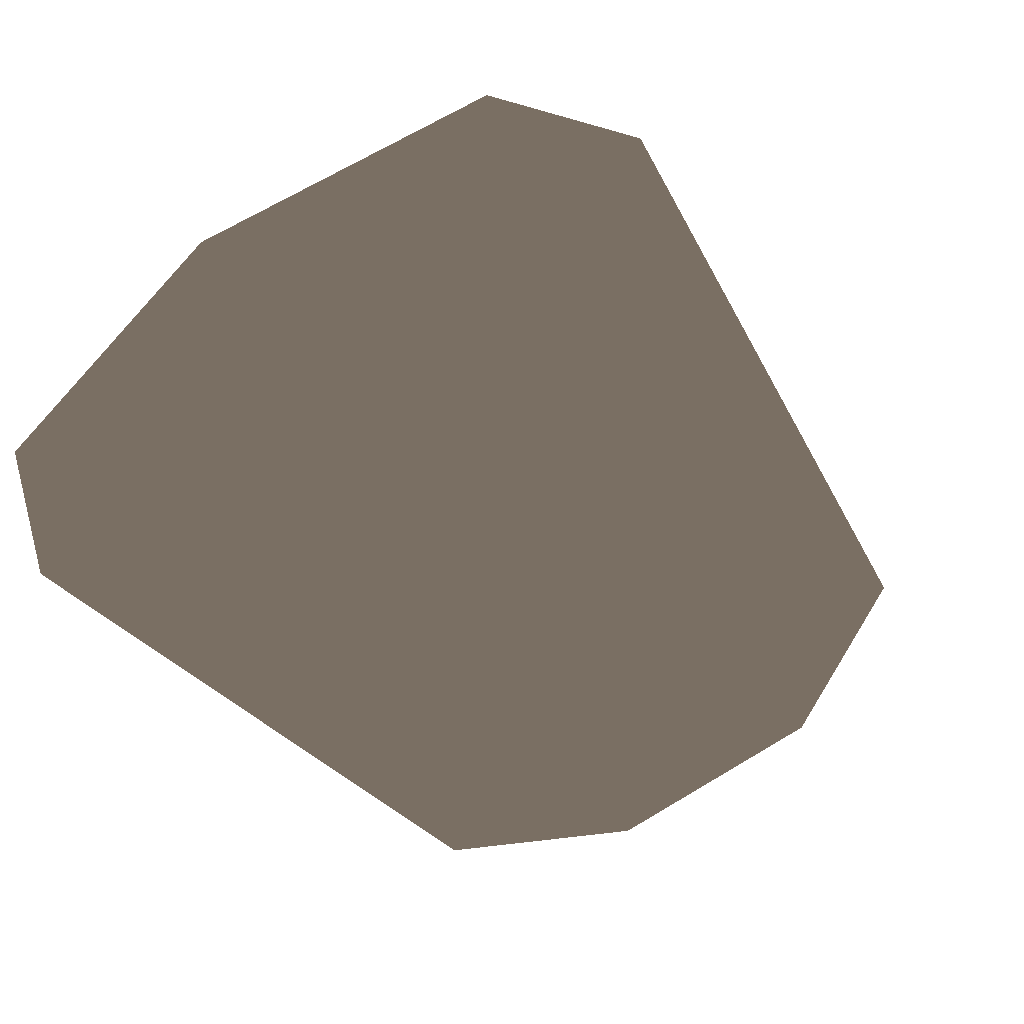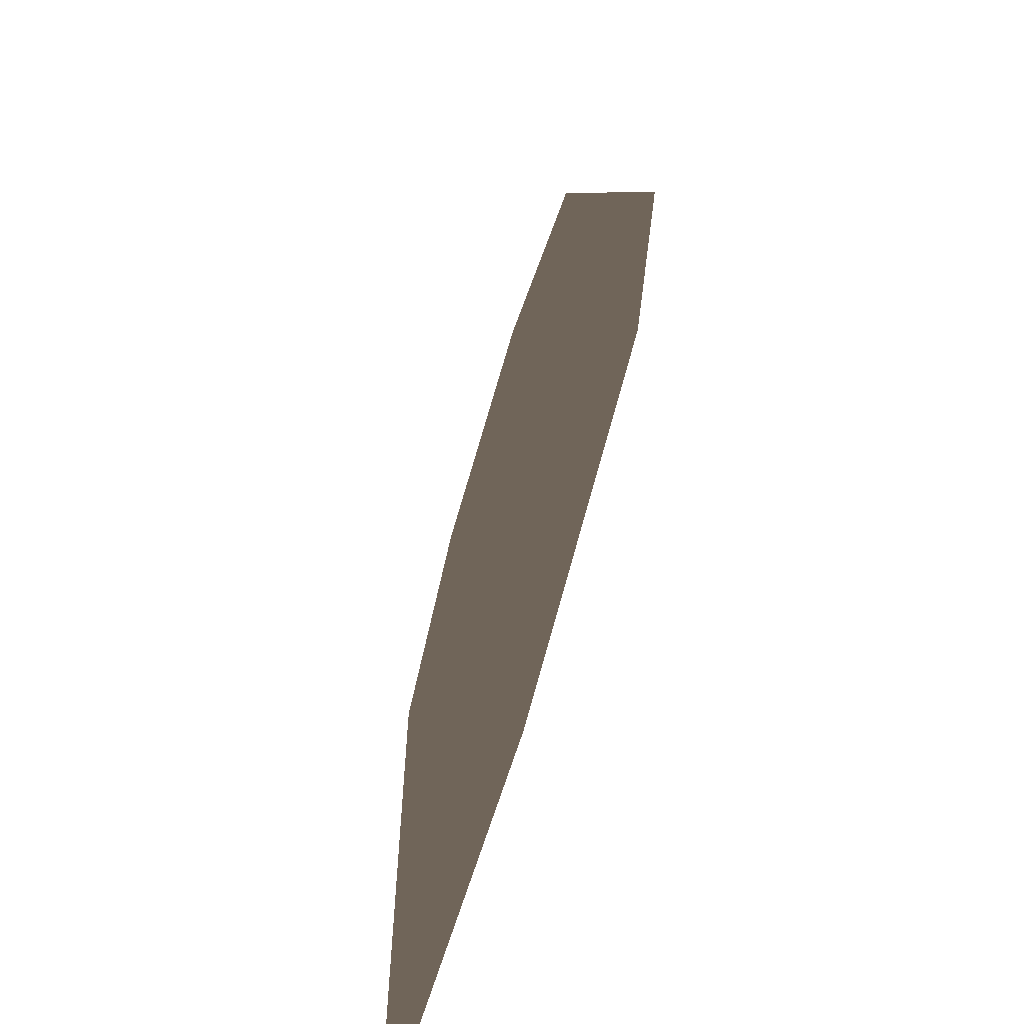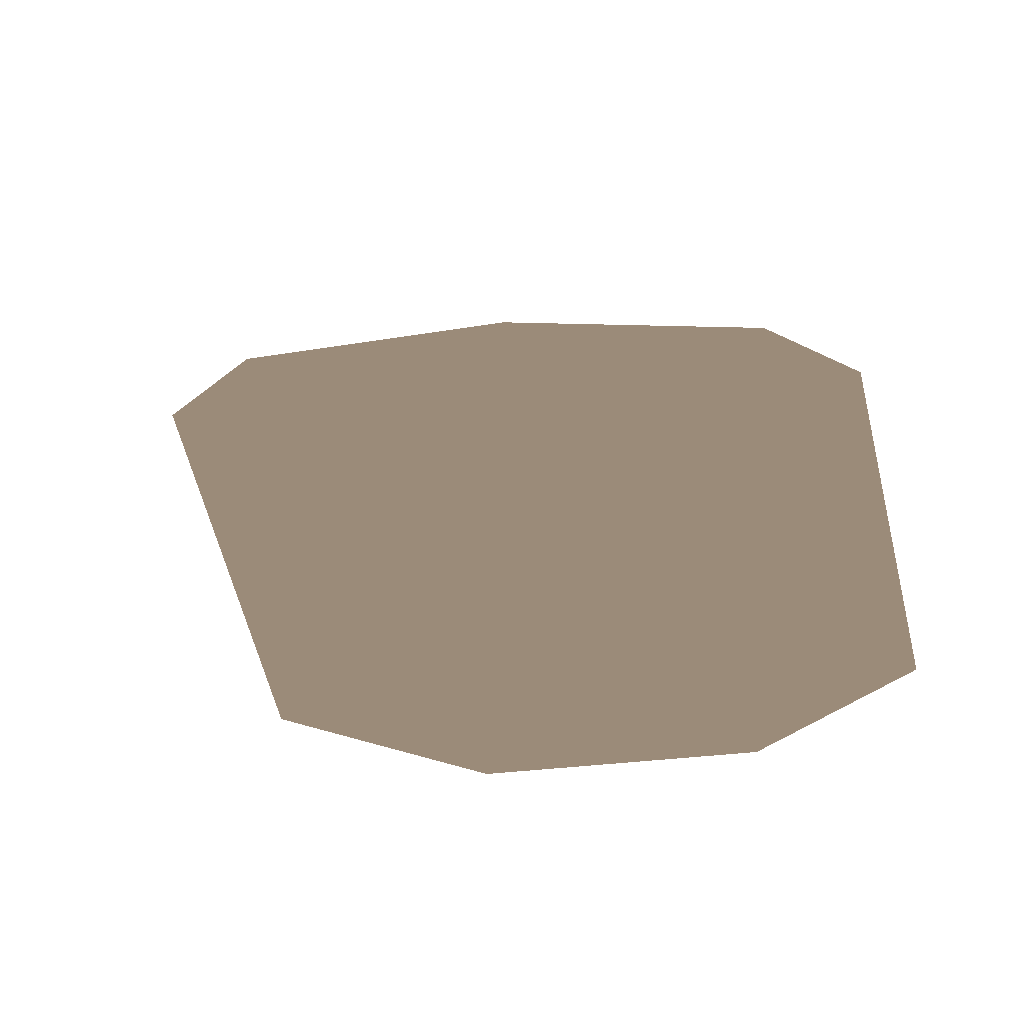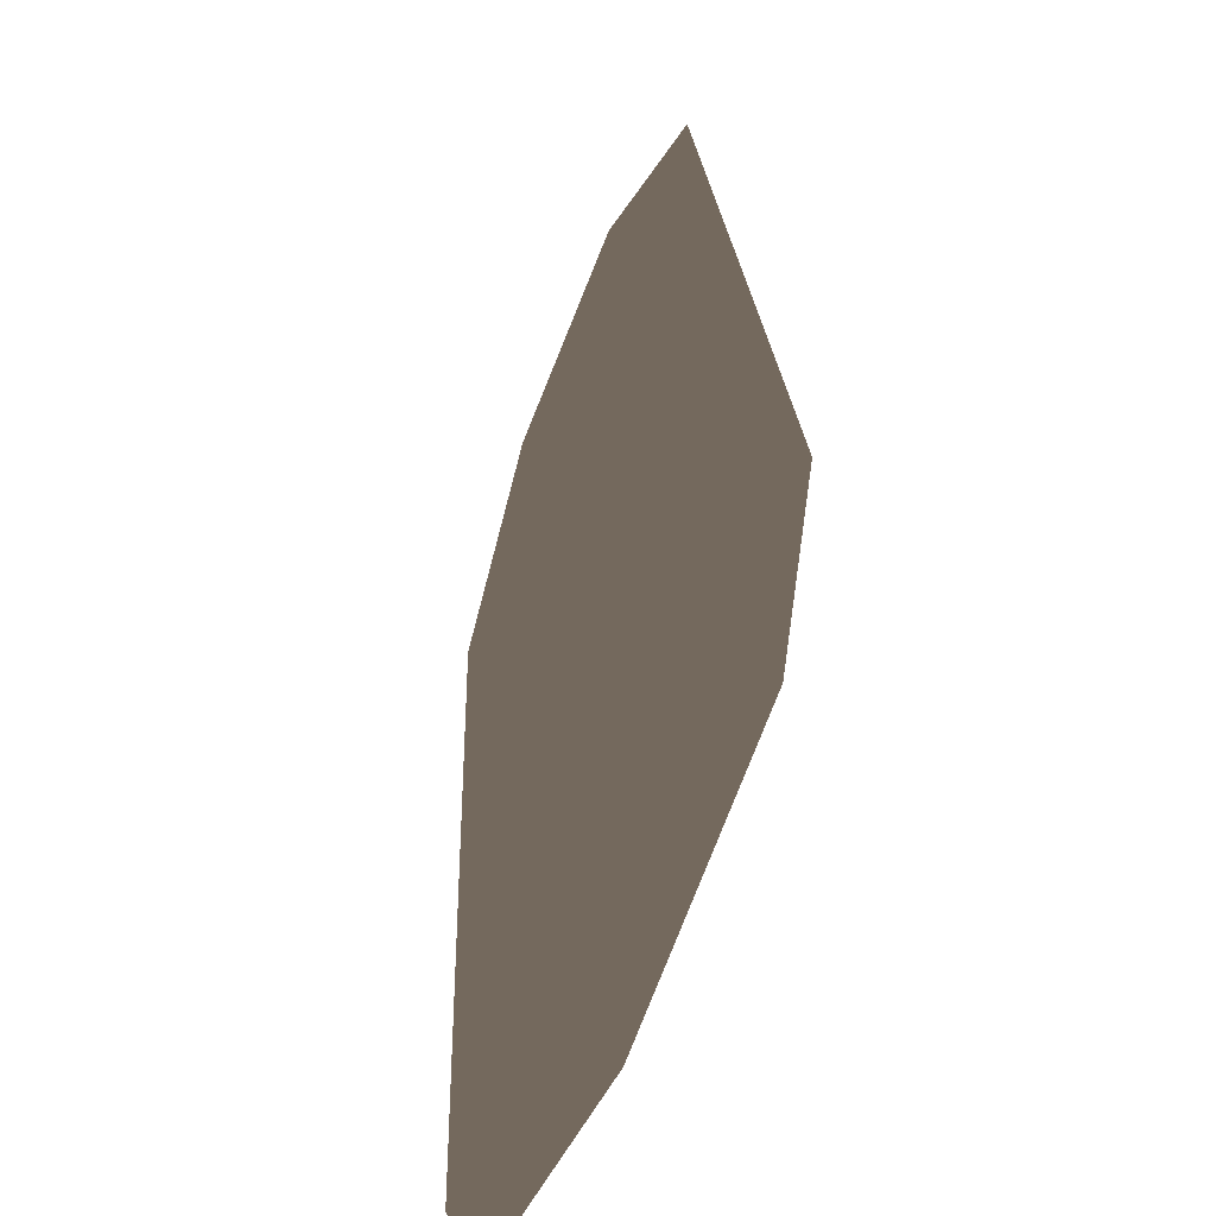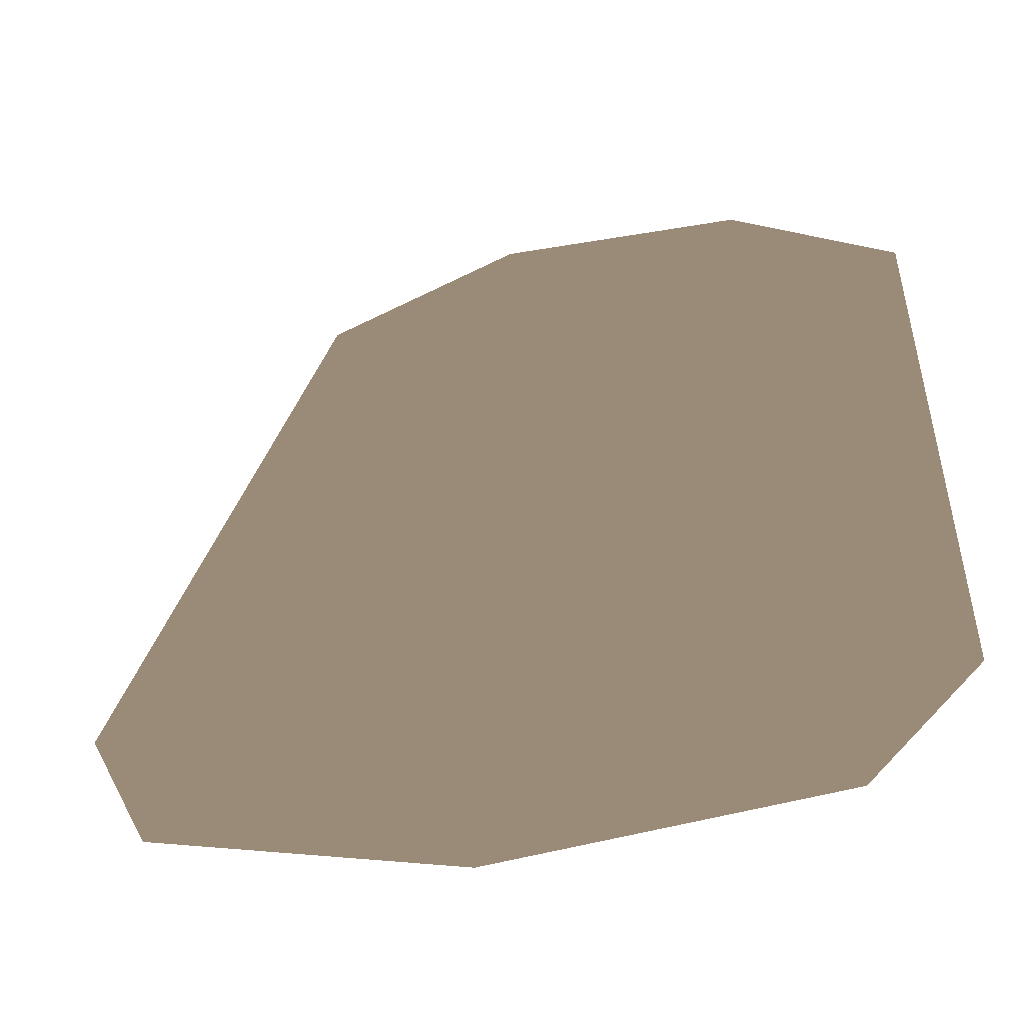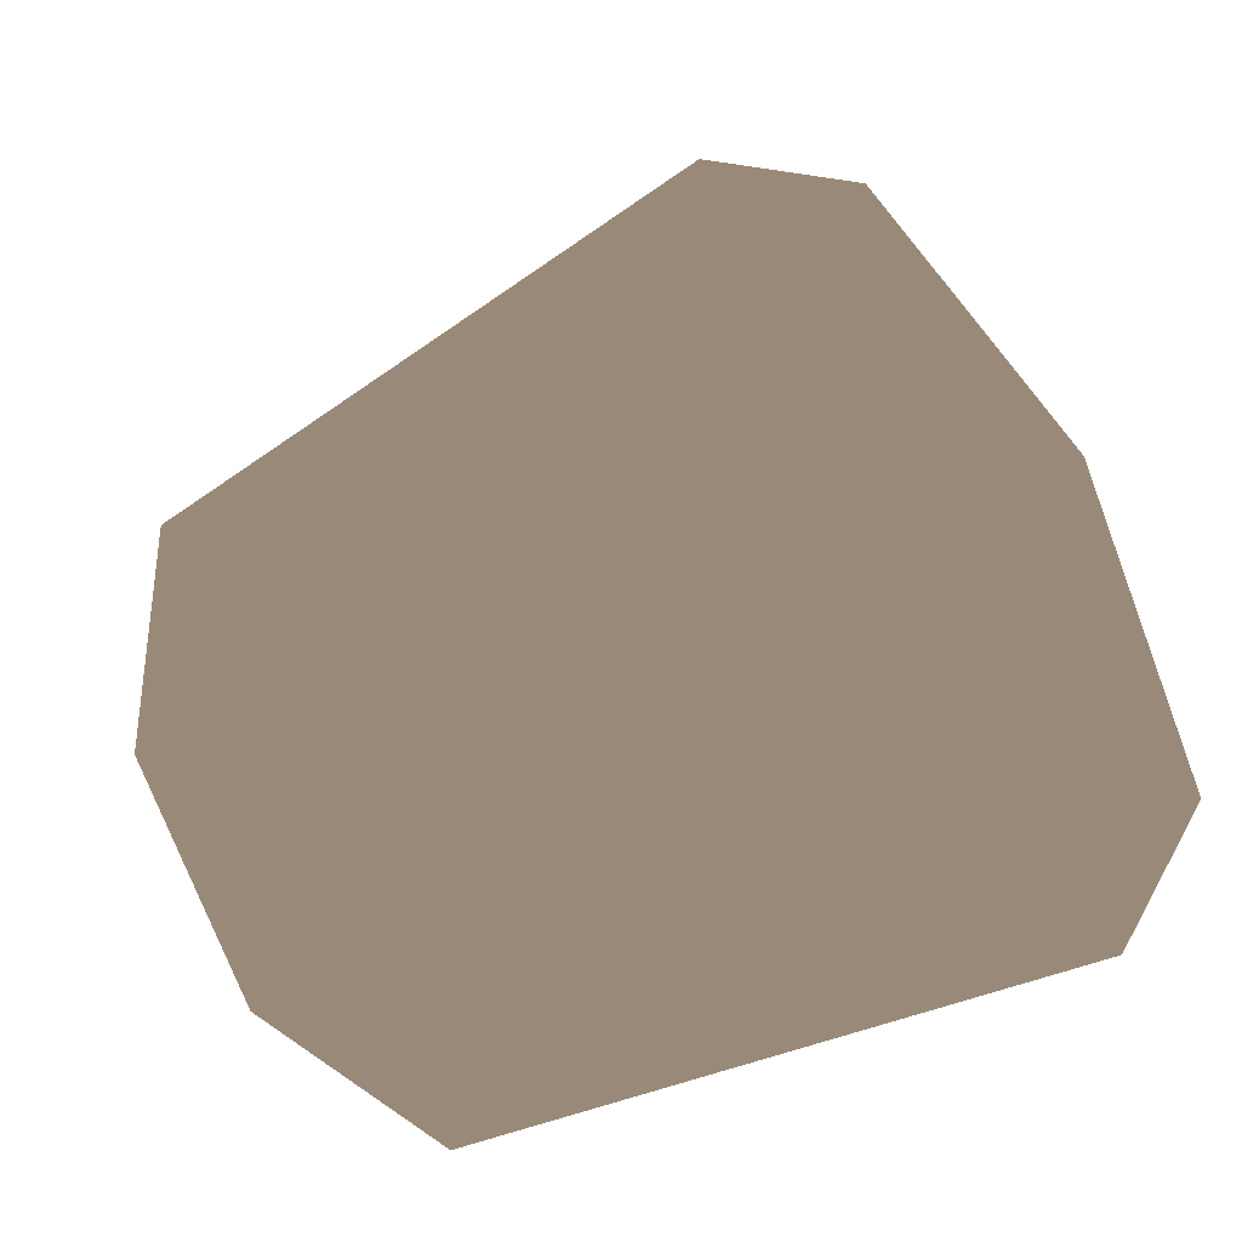
<metadata>
{"format":"obj","ext":"obj","renderer":"f3d","projection":"perspective","resolution":1024,"background":"white","views":[{"elev":-57.8,"azim":48.4,"up":"+Z"},{"elev":-63.4,"azim":73.3,"up":"+Y"},{"elev":32.3,"azim":-177.3,"up":"+Z"},{"elev":-40.2,"azim":70.5,"up":"+Y"},{"elev":-50.4,"azim":-162.9,"up":"+Y"},{"elev":76.6,"azim":-106.0,"up":"+Z"}]}
</metadata>
<code>
v 7014 2238 0 173 181 189
v 5236 7124 0 173 181 189
v 6444 1014 0 173 181 189
v 3792 49.02 0 173 181 189
v 969.2 49.02 0 173 181 189
v 14.87 1003 0 173 181 189
v 14.87 6203 0 173 181 189
v 1404 7369 0 173 181 189
v 3532 7744 0 173 181 189
f 6 4 5
f 6 7 4
f 4 1 3
f 8 9 7
f 7 2 4
f 4 2 1
f 9 2 7

</code>
